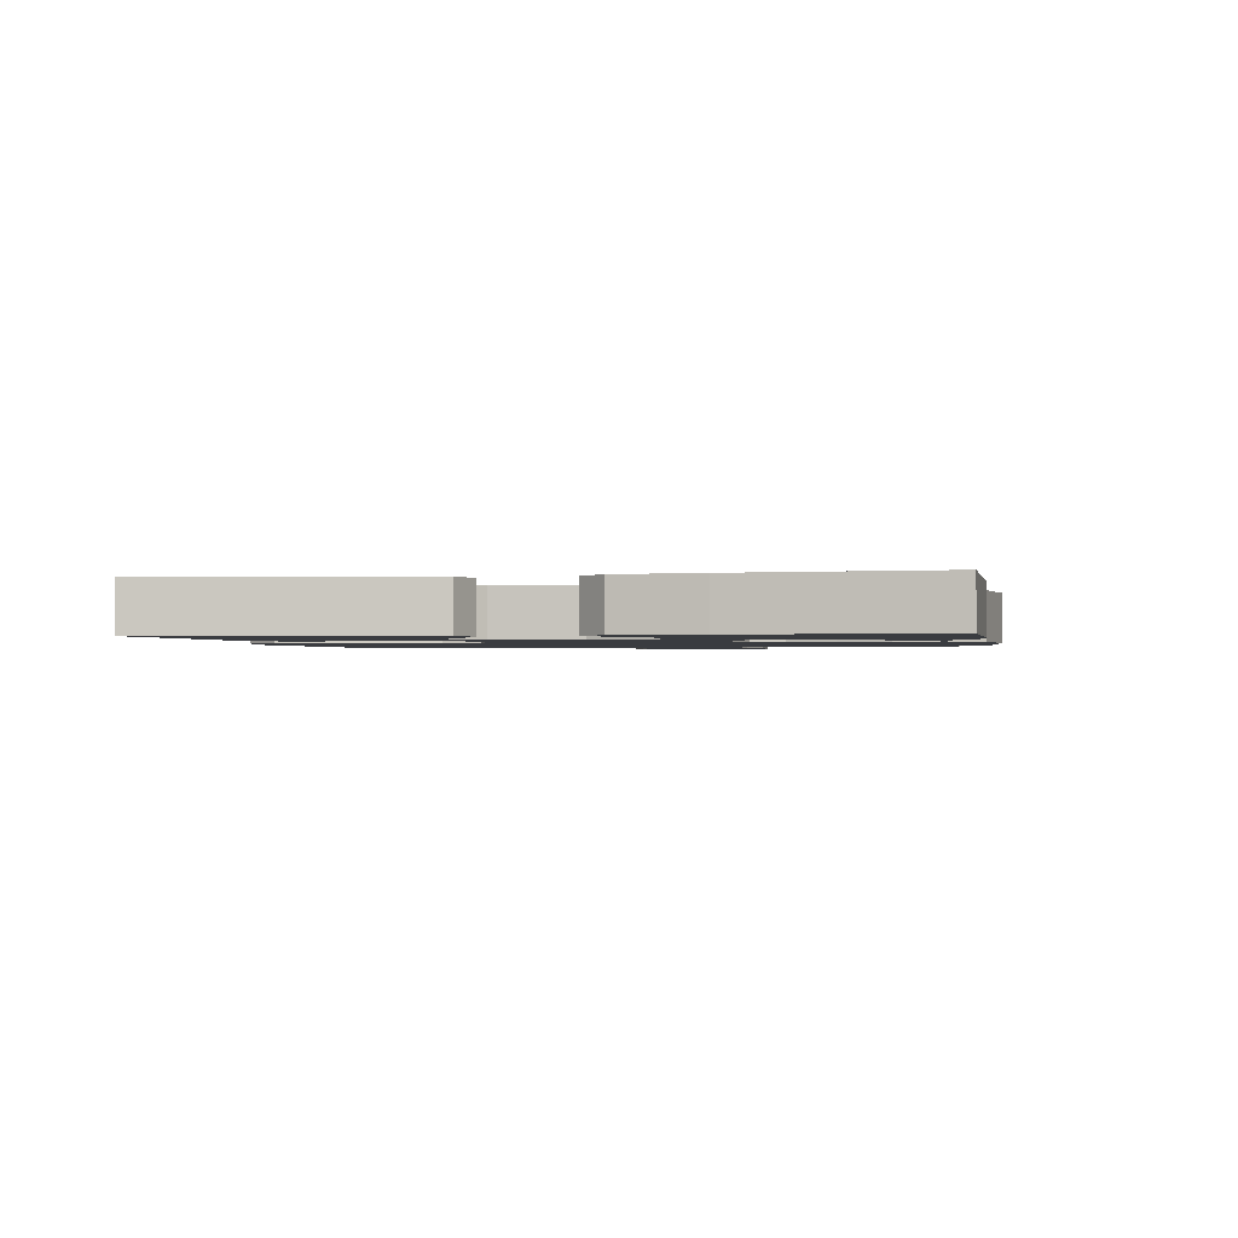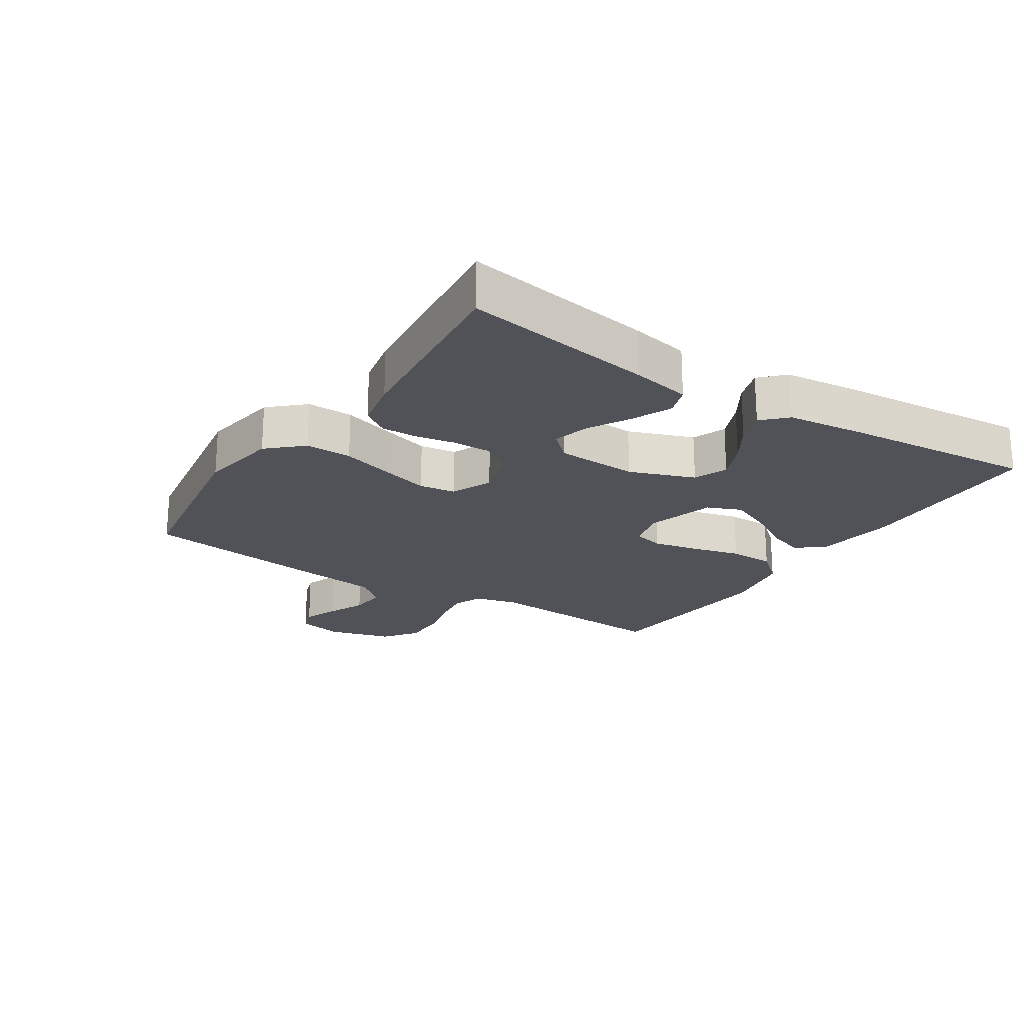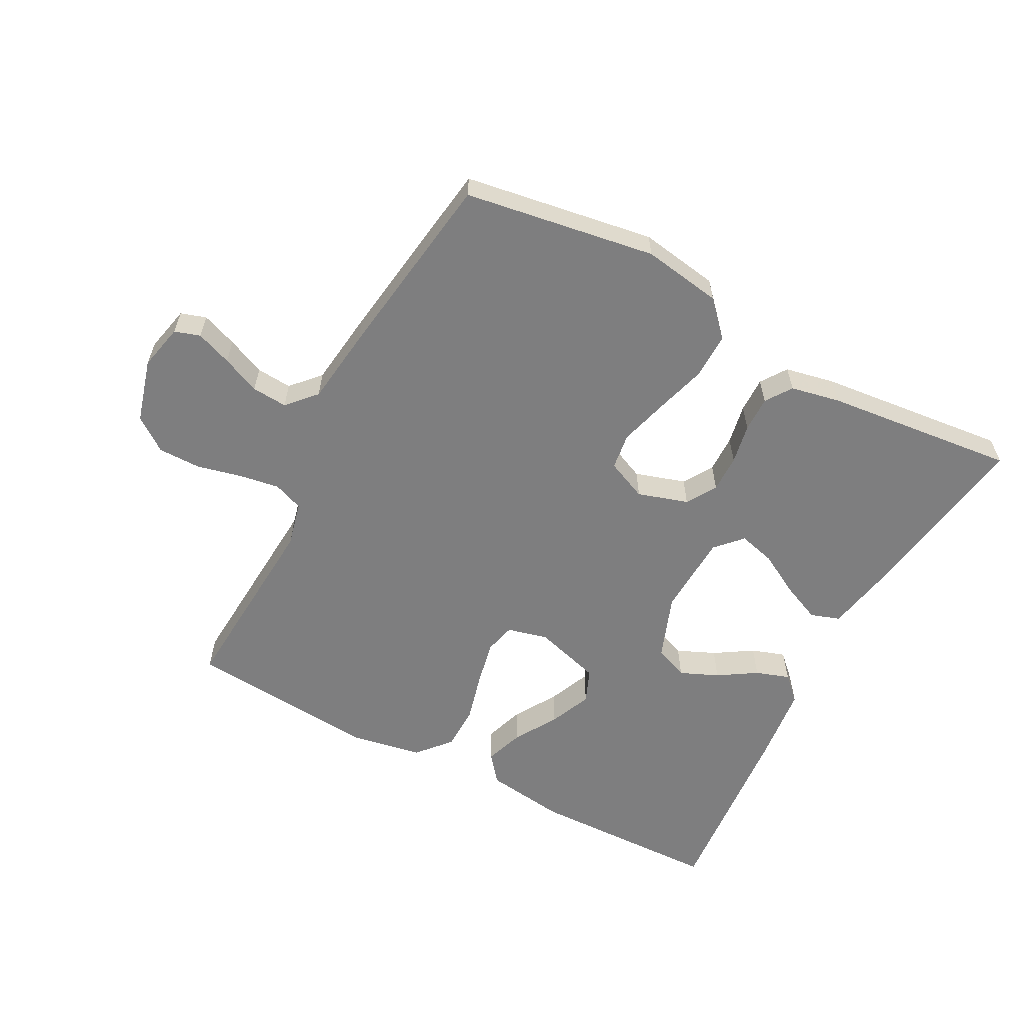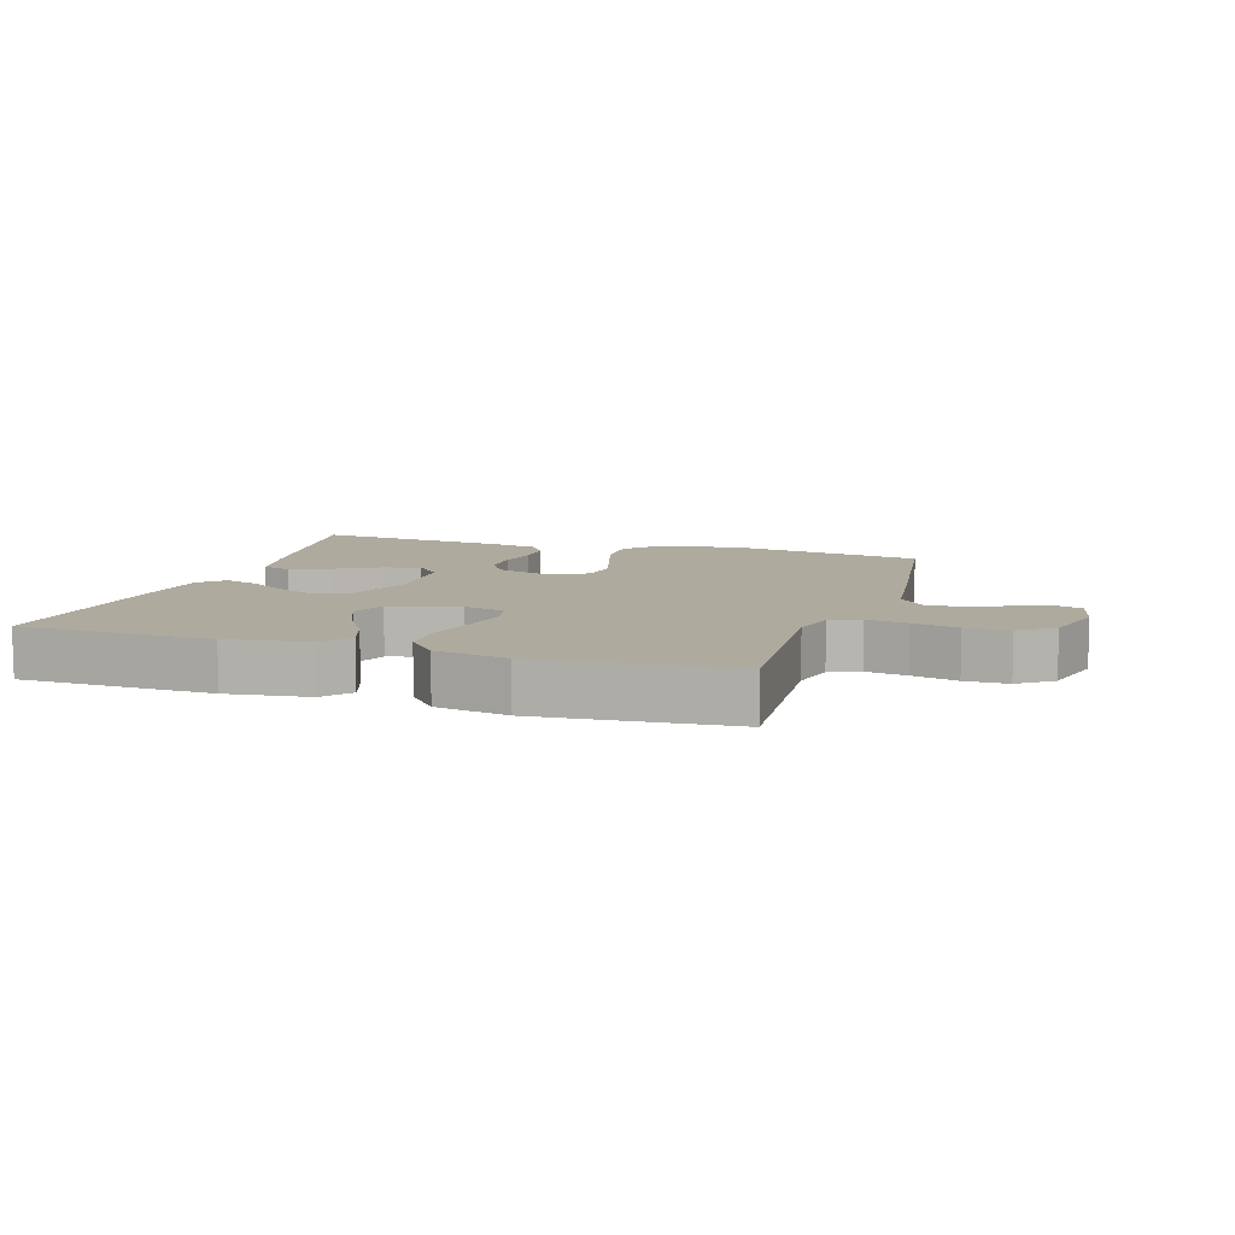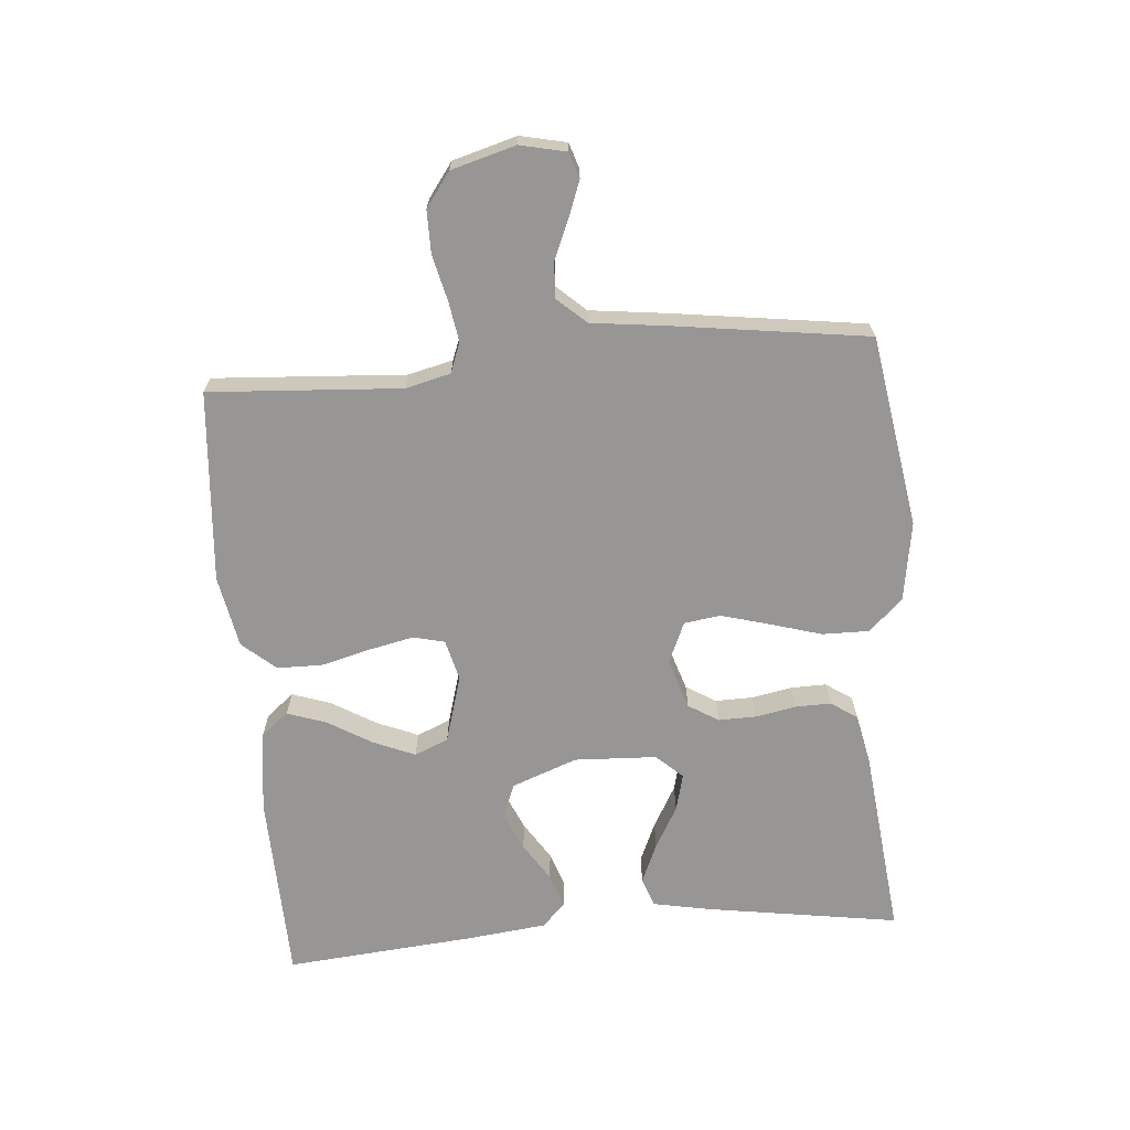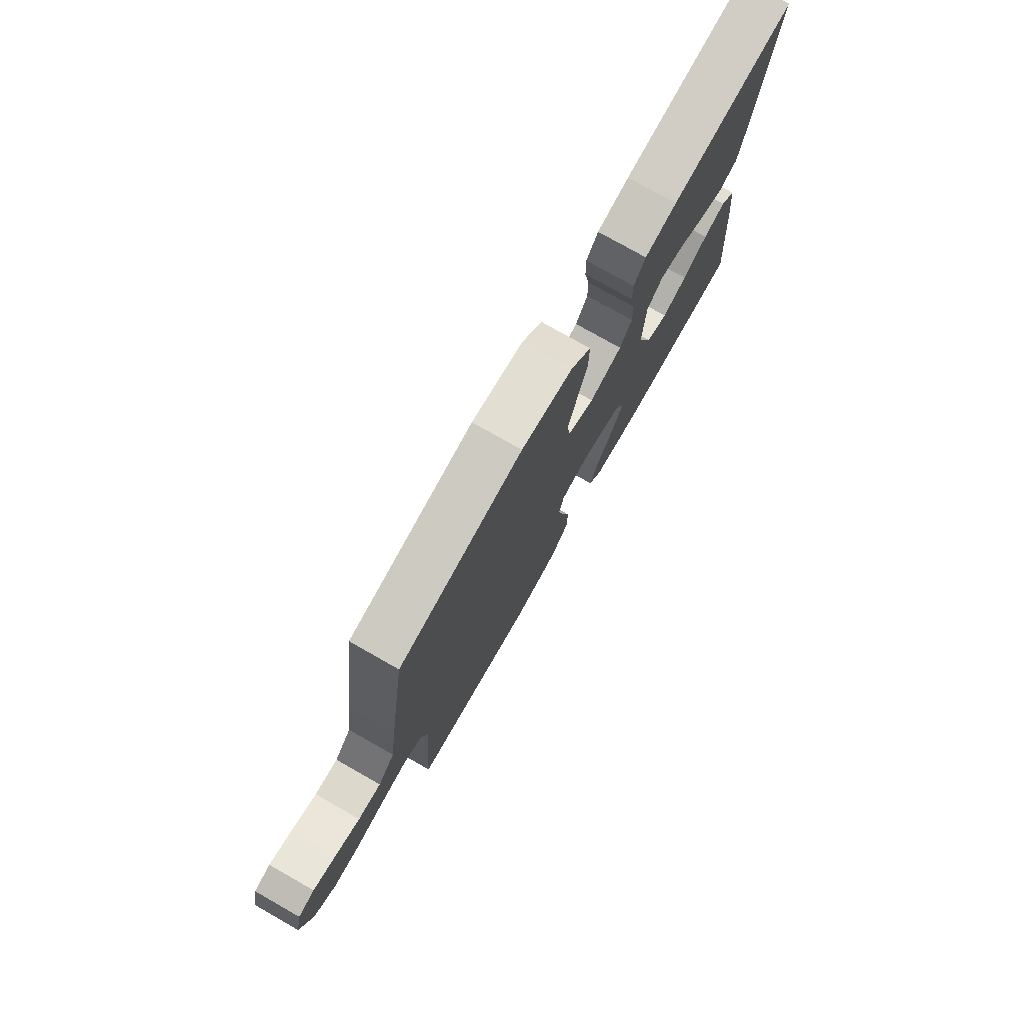
<metadata>
{"format":"obj","ext":"obj","renderer":"f3d","projection":"perspective","resolution":1024,"background":"white","views":[{"elev":-1.5,"azim":99.6,"up":"+Y"},{"elev":-21.4,"azim":56.9,"up":"+Y"},{"elev":-59.5,"azim":-28.0,"up":"+Y"},{"elev":9.2,"azim":-162.4,"up":"+Y"},{"elev":-67.9,"azim":-85.1,"up":"+Y"},{"elev":76.7,"azim":-60.4,"up":"+Z"}]}
</metadata>
<code>
v -0.5 0.07 0.5
v -0.2 0.07 0.548
v -0.075 0.07 0.528
v -0.026 0.07 0.475
v -0.027 0.07 0.402
v -0.051 0.07 0.321
v -0.072 0.07 0.246
v -0.064 0.07 0.189
v 0 0.07 0.161
v 0.079 0.07 0.186
v 0.108 0.07 0.233
v 0.107 0.07 0.292
v 0.095 0.07 0.355
v 0.094 0.07 0.411
v 0.122 0.07 0.452
v 0.2 0.07 0.468
v 0.5 0.07 0.5
v 0.453 0.07 0.2
v 0.435 0.07 0.107
v 0.389 0.07 0.091
v 0.327 0.07 0.118
v 0.261 0.07 0.155
v 0.203 0.07 0.17
v 0.165 0.07 0.129
v 0.159 0.07 0
v 0.197 0.07 -0.102
v 0.25 0.07 -0.123
v 0.31 0.07 -0.097
v 0.37 0.07 -0.059
v 0.423 0.07 -0.041
v 0.46 0.07 -0.077
v 0.474 0.07 -0.2
v 0.5 0.07 -0.5
v 0.2 0.07 -0.508
v 0.073 0.07 -0.491
v 0.038 0.07 -0.448
v 0.059 0.07 -0.387
v 0.1 0.07 -0.319
v 0.128 0.07 -0.253
v 0.106 0.07 -0.2
v 0 0.07 -0.169
v -0.064 0.07 -0.185
v -0.076 0.07 -0.234
v -0.061 0.07 -0.304
v -0.041 0.07 -0.381
v -0.042 0.07 -0.452
v -0.087 0.07 -0.504
v -0.2 0.07 -0.525
v -0.5 0.07 -0.5
v -0.48 0.07 -0.2
v -0.497 0.07 -0.13
v -0.544 0.07 -0.112
v -0.607 0.07 -0.122
v -0.678 0.07 -0.139
v -0.745 0.07 -0.139
v -0.798 0.07 -0.1
v -0.826 0.07 0
v -0.81 0.07 0.072
v -0.77 0.07 0.085
v -0.714 0.07 0.064
v -0.654 0.07 0.038
v -0.598 0.07 0.034
v -0.557 0.07 0.079
v -0.542 0.07 0.2
v -0.5 0 0.5
v -0.2 0 0.548
v -0.075 0 0.528
v -0.026 0 0.475
v -0.027 0 0.402
v -0.051 0 0.321
v -0.072 0 0.246
v -0.064 0 0.189
v 0 0 0.161
v 0.079 0 0.186
v 0.108 0 0.233
v 0.107 0 0.292
v 0.095 0 0.355
v 0.094 0 0.411
v 0.122 0 0.452
v 0.2 0 0.468
v 0.5 0 0.5
v 0.453 0 0.2
v 0.435 0 0.107
v 0.389 0 0.091
v 0.327 0 0.118
v 0.261 0 0.155
v 0.203 0 0.17
v 0.165 0 0.129
v 0.159 0 0
v 0.197 0 -0.102
v 0.25 0 -0.123
v 0.31 0 -0.097
v 0.37 0 -0.059
v 0.423 0 -0.041
v 0.46 0 -0.077
v 0.474 0 -0.2
v 0.5 0 -0.5
v 0.2 0 -0.508
v 0.073 0 -0.491
v 0.038 0 -0.448
v 0.059 0 -0.387
v 0.1 0 -0.319
v 0.128 0 -0.253
v 0.106 0 -0.2
v 0 0 -0.169
v -0.064 0 -0.185
v -0.076 0 -0.234
v -0.061 0 -0.304
v -0.041 0 -0.381
v -0.042 0 -0.452
v -0.087 0 -0.504
v -0.2 0 -0.525
v -0.5 0 -0.5
v -0.48 0 -0.2
v -0.497 0 -0.13
v -0.544 0 -0.112
v -0.607 0 -0.122
v -0.678 0 -0.139
v -0.745 0 -0.139
v -0.798 0 -0.1
v -0.826 0 0
v -0.81 0 0.072
v -0.77 0 0.085
v -0.714 0 0.064
v -0.654 0 0.038
v -0.598 0 0.034
v -0.557 0 0.079
v -0.542 0 0.2
f 63 64 1 2
f 58 59 60 61
f 56 57 58 61
f 56 61 62
f 53 54 55 56
f 52 53 56 62
f 51 52 62 63
f 47 48 49 50
f 47 50 51
f 44 45 46 47
f 43 44 47 51
f 42 43 51 63
f 35 36 37 38
f 35 38 39
f 34 35 39
f 33 34 39
f 32 33 39 40
f 28 29 30 31
f 27 28 31 32
f 19 20 21 22
f 17 18 19 22
f 17 22 23
f 16 17 23 24
f 12 13 14 15
f 11 12 15 16
f 3 4 5 6
f 3 6 7
f 2 3 7
f 41 42 63 2
f 27 32 40 41
f 26 27 41
f 25 26 41
f 24 25 41
f 11 16 24 41
f 10 11 41
f 9 10 41
f 8 9 41
f 2 7 8
f 2 8 41
f 66 65 128 127
f 125 124 123 122
f 125 122 121 120
f 126 125 120
f 120 119 118 117
f 126 120 117 116
f 127 126 116 115
f 114 113 112 111
f 115 114 111
f 111 110 109 108
f 115 111 108 107
f 127 115 107 106
f 102 101 100 99
f 103 102 99
f 103 99 98
f 103 98 97
f 104 103 97 96
f 95 94 93 92
f 96 95 92 91
f 86 85 84 83
f 86 83 82 81
f 87 86 81
f 88 87 81 80
f 79 78 77 76
f 80 79 76 75
f 70 69 68 67
f 71 70 67
f 71 67 66
f 66 127 106 105
f 105 104 96 91
f 105 91 90
f 105 90 89
f 105 89 88
f 105 88 80 75
f 105 75 74
f 105 74 73
f 105 73 72
f 72 71 66
f 105 72 66
f 1 65 66 2
f 2 66 67 3
f 3 67 68 4
f 4 68 69 5
f 5 69 70 6
f 6 70 71 7
f 7 71 72 8
f 8 72 73 9
f 9 73 74 10
f 10 74 75 11
f 11 75 76 12
f 12 76 77 13
f 13 77 78 14
f 14 78 79 15
f 15 79 80 16
f 16 80 81 17
f 17 81 82 18
f 18 82 83 19
f 19 83 84 20
f 20 84 85 21
f 21 85 86 22
f 22 86 87 23
f 23 87 88 24
f 24 88 89 25
f 25 89 90 26
f 26 90 91 27
f 27 91 92 28
f 28 92 93 29
f 29 93 94 30
f 30 94 95 31
f 31 95 96 32
f 32 96 97 33
f 33 97 98 34
f 34 98 99 35
f 35 99 100 36
f 36 100 101 37
f 37 101 102 38
f 38 102 103 39
f 39 103 104 40
f 40 104 105 41
f 41 105 106 42
f 42 106 107 43
f 43 107 108 44
f 44 108 109 45
f 45 109 110 46
f 46 110 111 47
f 47 111 112 48
f 48 112 113 49
f 49 113 114 50
f 50 114 115 51
f 51 115 116 52
f 52 116 117 53
f 53 117 118 54
f 54 118 119 55
f 55 119 120 56
f 56 120 121 57
f 57 121 122 58
f 58 122 123 59
f 59 123 124 60
f 60 124 125 61
f 61 125 126 62
f 62 126 127 63
f 63 127 128 64
f 64 128 65 1

</code>
